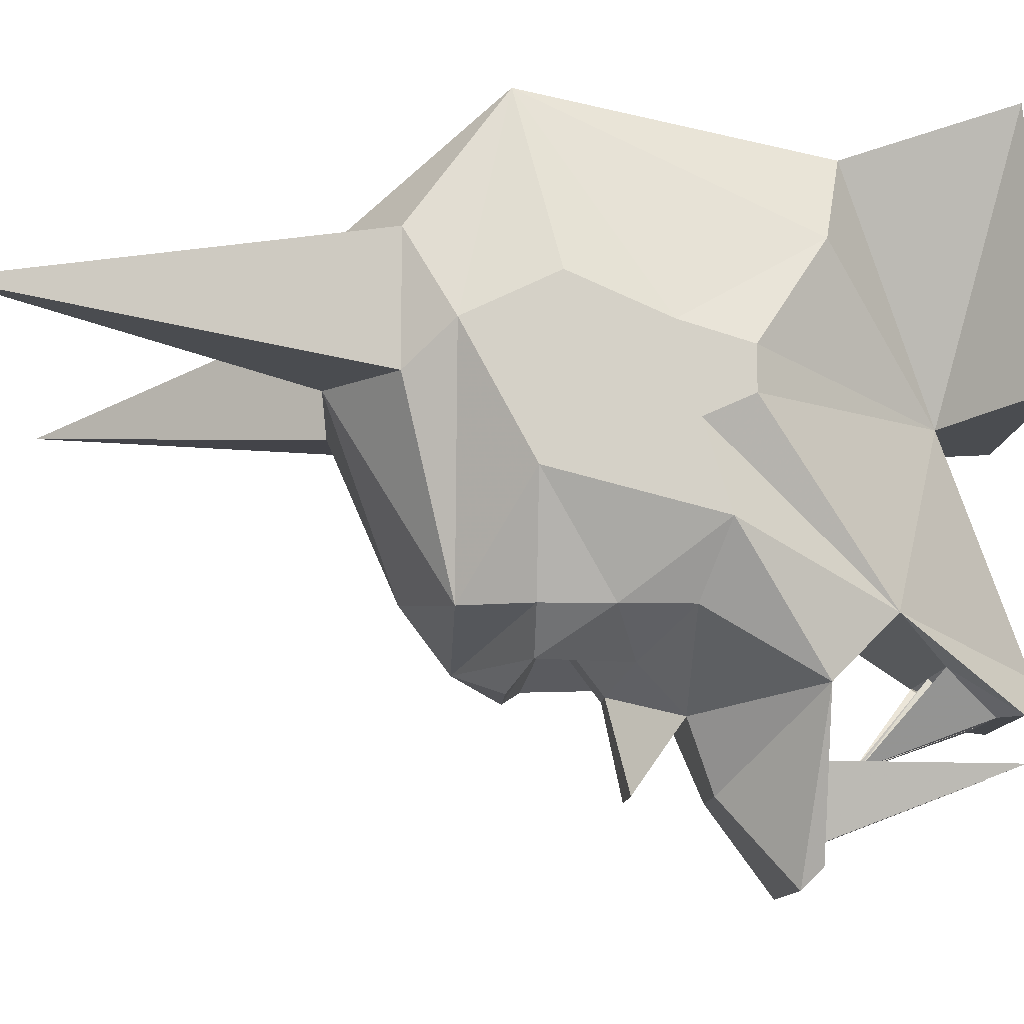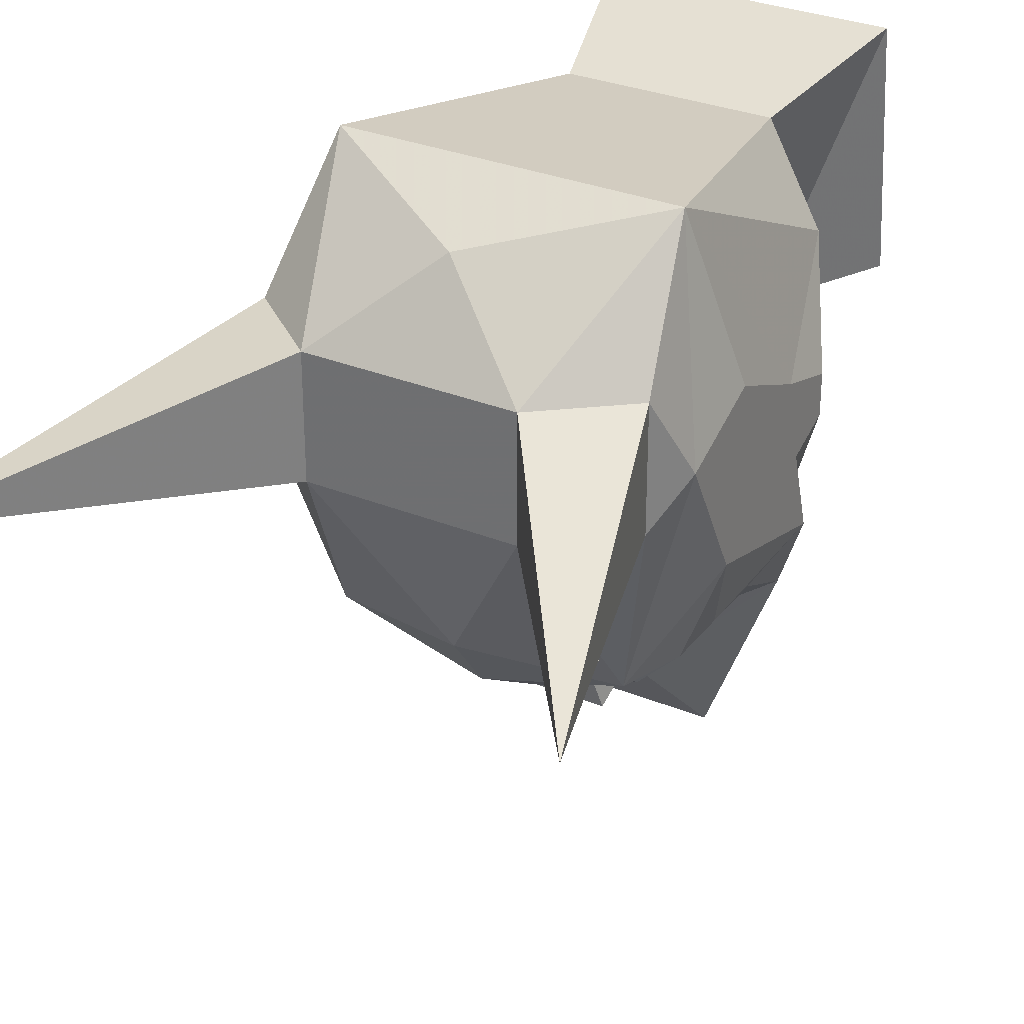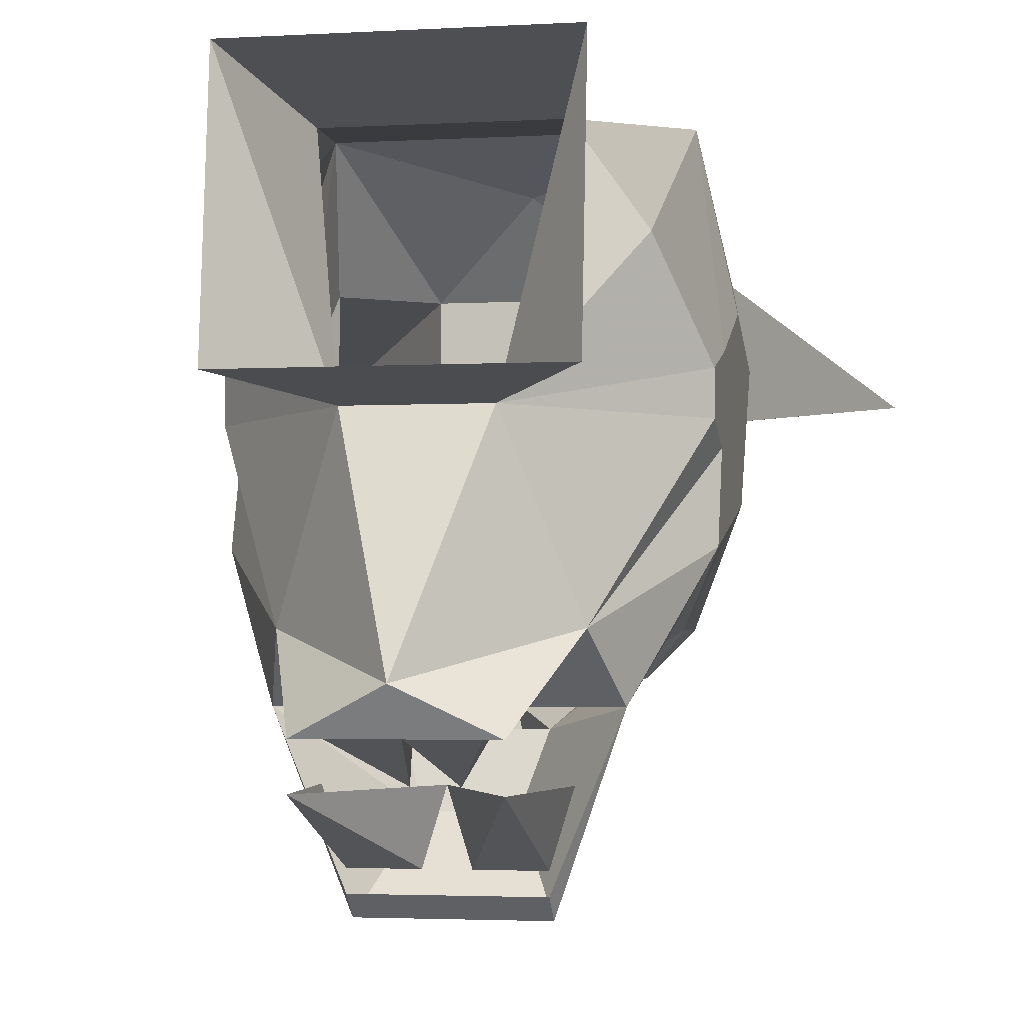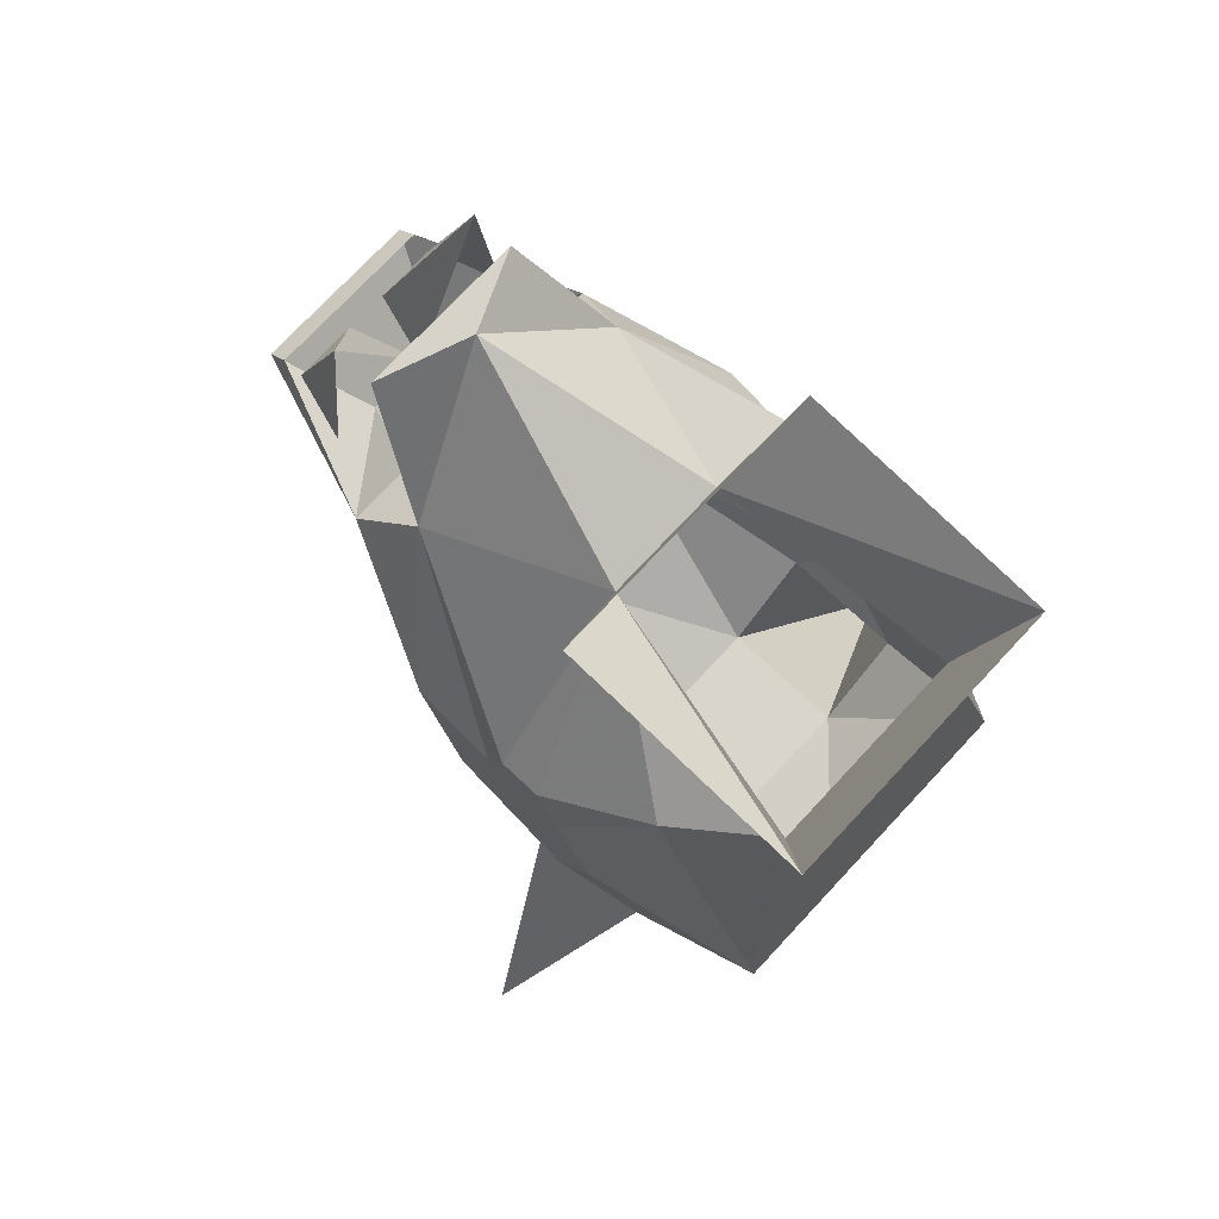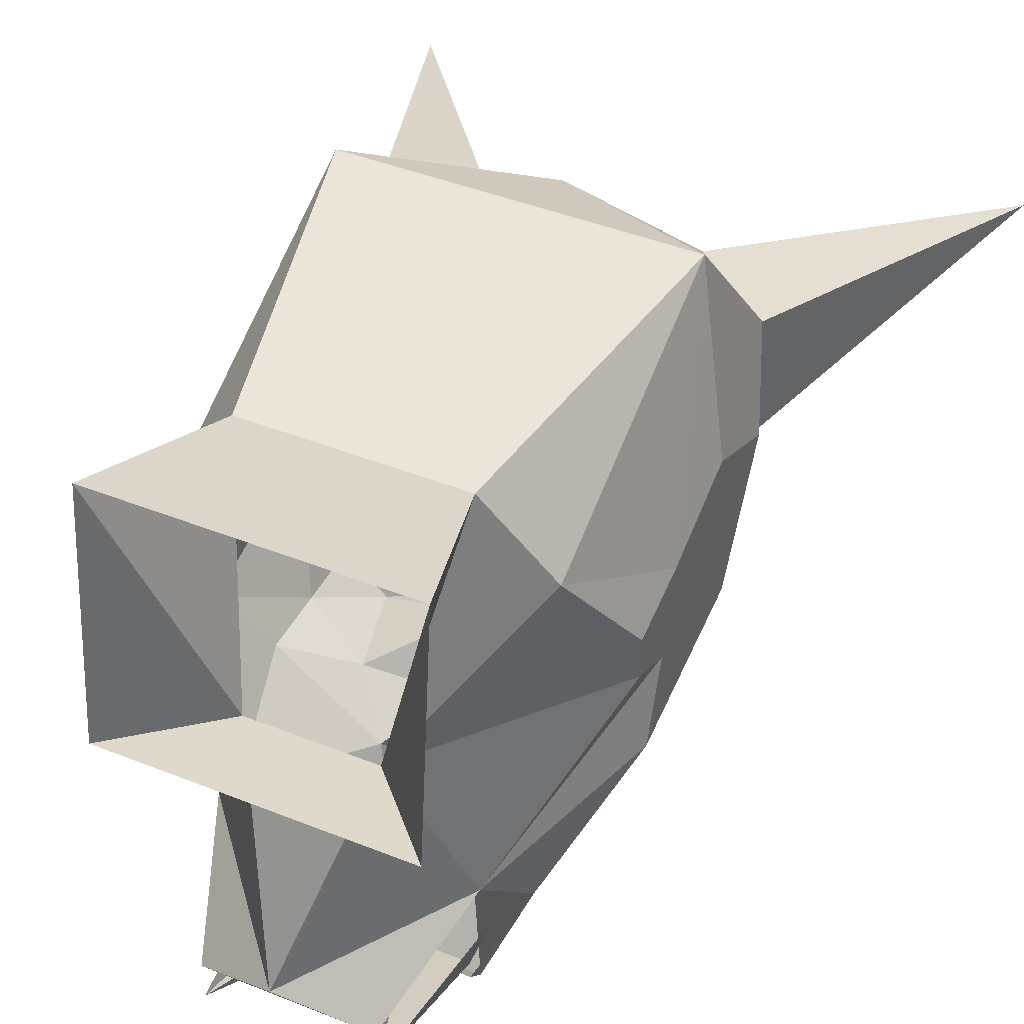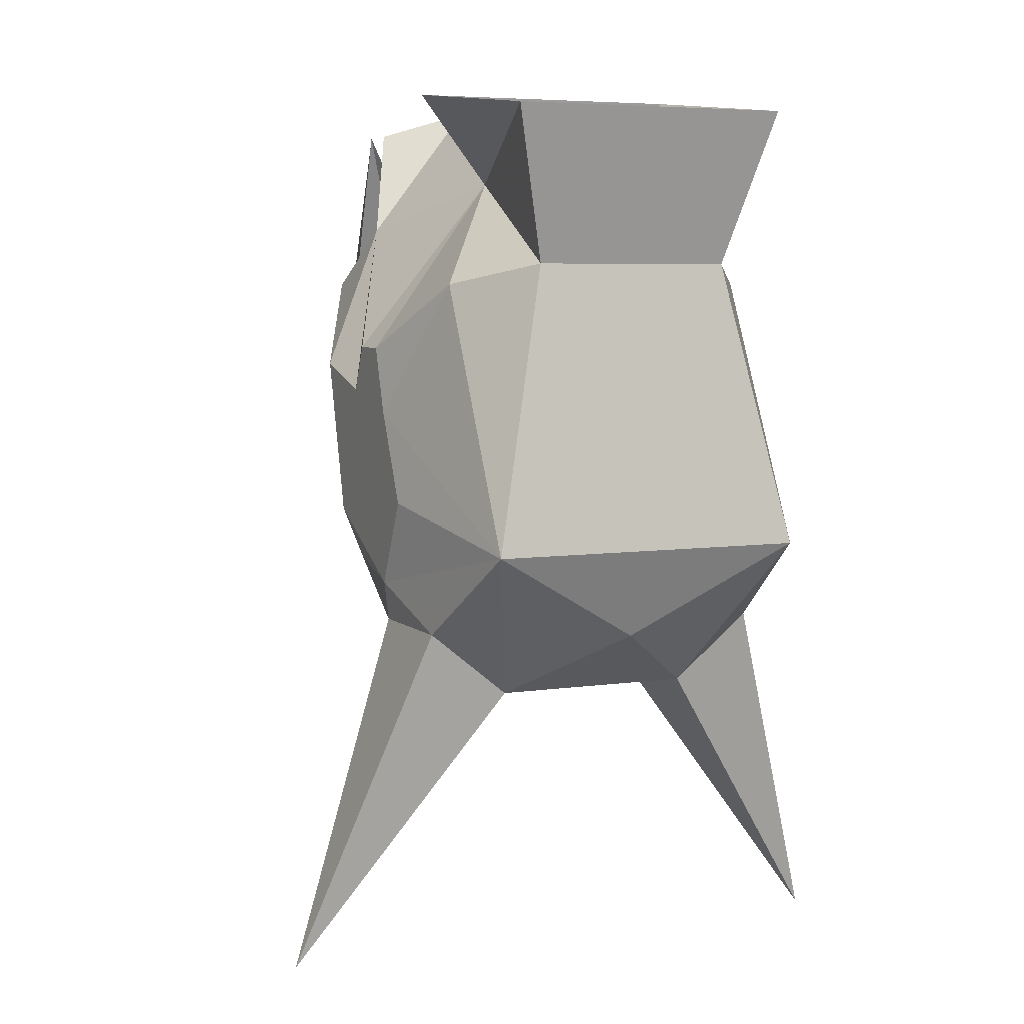
<metadata>
{"format":"obj","ext":"obj","renderer":"f3d","projection":"perspective","resolution":1024,"background":"white","views":[{"elev":-10.3,"azim":87.4,"up":"+Z"},{"elev":30.8,"azim":30.4,"up":"+Z"},{"elev":-2.8,"azim":-168.6,"up":"+Z"},{"elev":74.2,"azim":-47.0,"up":"+Y"},{"elev":43.0,"azim":-154.6,"up":"+Z"},{"elev":5.9,"azim":-24.4,"up":"+Y"}]}
</metadata>
<code>
v 0.03125 -0.25 -0.3516
v 0.03125 -0.1797 -0.4453
v 0.1562 -0.1484 -0.4141
v 0.1875 -0.2812 -0.4141
v 0.0625 -0.3125 -0.4453
v -0.03125 -0.25 -0.3516
v -0.03125 -0.1797 -0.4453
v -0.0625 -0.1484 -0.5781
v 0.0625 -0.1484 -0.5781
v 0.09375 -0.07812 -0.4766
v 0.25 -0.07812 -0.3516
v 0.25 -0.1797 -0.3516
v 0.25 -0.2812 -0.3516
v 0 -0.3828 -0.4141
v -0.0625 -0.3125 -0.4453
v -0.1875 -0.2812 -0.4141
v -0.1562 -0.1484 -0.4141
v -0.09375 -0.07812 -0.4766
v 0 -0.07812 -0.4766
v 0.0625 -0.03906 -0.5781
v 0.2188 0.09375 -0.4453
v 0.3125 -0.03906 -0.25
v 0.3125 -0.2812 -0.1875
v 0.2188 -0.3828 -0.3516
v 0 -0.4531 -0.3203
v -0.2188 -0.3828 -0.3516
v -0.25 -0.2812 -0.3516
v -0.25 -0.1797 -0.3516
v -0.25 -0.07812 -0.3516
v -0.2188 0.09375 -0.4453
v -0.0625 -0.03906 -0.5781
v -0.125 0.0625 -0.7031
v 0.125 0.0625 -0.7031
v 0.125 0.09375 -0.6719
v -0.125 0.09375 -0.6719
v -0.125 0.09375 -0.6406
v -0.1562 0.09375 -0.5391
v -0.125 0.3594 -0.5391
v -0.03125 0.09375 -0.6406
v 0 0.09375 -0.5391
v 0.03125 0.09375 -0.6406
v 0.125 0.3594 -0.5391
v 0.125 0.09375 -0.6406
v 0.1562 0.09375 -0.5391
v 0.2188 0.3594 0.3203
v 0.1562 0.125 0.2578
v 0.09375 0.2578 -0.09375
v 0.2188 0.3984 -0.0625
v -0.2188 0.3984 -0.0625
v -0.09375 0.2578 -0.09375
v -0.2188 0.3594 0.3203
v -0.1562 0.125 0.2578
v 0.1562 -0.5547 0.125
v 0.1562 -0.5547 -0.0625
v 0.4688 -1 0
v 0.2812 -0.4531 0.125
v 0.25 -0.3125 0.3203
v 0 -0.4531 0.2578
v -0.1562 -0.5547 0.125
v -0.1562 -0.5547 -0.0625
v 0.2812 -0.4531 -0.0625
v 0.3125 -0.3828 0
v 0.3125 -0.25 0.0625
v 0.3125 -0.1094 0
v 0.25 0.09375 0.125
v -0.25 -0.3125 0.3203
v -0.2812 -0.4531 0.125
v -0.4688 -1 0
v -0.2812 -0.4531 -0.0625
v -0.3125 -0.3828 0
v -0.3125 -0.2812 -0.1875
v 0.3125 -0.07812 -0.125
v 0.3125 -0.007812 -0.03125
v -0.3125 -0.007812 -0.03125
v -0.3125 -0.07812 -0.125
v -0.3125 -0.1094 0
v -0.25 0.09375 0.125
v -0.3125 -0.007812 -0.09375
v -0.1875 0.1875 -0.3516
v -0.3125 -0.03906 -0.25
v -0.3125 -0.25 0.0625
v 0.3125 -0.007812 -0.09375
v 0.1875 0.1875 -0.3516
v 0 0.2578 -0.4141
v 0.125 0.2578 -0.4141
v 0.125 0.3594 -0.4766
v 0 0.3984 -0.4141
v 0.09375 0.3281 -0.4766
v 0.03125 0.1562 -0.5391
v 0 0.3281 -0.4766
v -0.03125 0.1562 -0.5391
v -0.09375 0.3281 -0.4766
v -0.125 0.3594 -0.4766
v -0.125 0.2578 -0.4141
f 1 2 3
f 1 3 4
f 3 12 4
f 6 16 17
f 6 17 7
f 16 28 17
f 1 4 5
f 1 5 6
f 1 6 7
f 1 7 2
f 2 7 8
f 2 8 9
f 2 9 10
f 2 10 3
f 3 10 11
f 3 11 12
f 4 12 13
f 4 13 14
f 4 14 5
f 5 14 15
f 5 15 6
f 6 15 16
f 7 17 18
f 7 18 8
f 8 18 19
f 8 19 9
f 9 19 10
f 10 19 20
f 10 20 21
f 10 21 11
f 11 21 22
f 11 22 12
f 12 22 23
f 12 23 13
f 13 23 24
f 13 24 14
f 14 24 25
f 14 25 26
f 14 26 27
f 14 27 16
f 14 16 15
f 17 28 29
f 17 29 18
f 18 29 30
f 18 30 31
f 18 31 19
f 19 31 20
f 20 31 32
f 20 32 33
f 20 33 21
f 21 33 34
f 34 33 35
f 35 33 32
f 35 32 30
f 30 32 31
f 45 46 47
f 45 47 48
f 48 47 49
f 49 47 50
f 49 50 51
f 51 50 52
f 51 52 46
f 51 46 45
f 53 56 57
f 53 57 58
f 53 58 59
f 53 59 54
f 54 59 60
f 54 60 25
f 54 25 24
f 54 24 61
f 56 61 62
f 56 62 57
f 57 62 63
f 57 63 64
f 57 64 65
f 57 65 46
f 57 46 52
f 57 52 66
f 57 66 58
f 58 66 59
f 59 66 67
f 60 69 26
f 60 26 25
f 69 67 70
f 69 70 26
f 26 70 71
f 26 71 27
f 27 71 28
f 27 28 16
f 62 64 63
f 64 62 23
f 64 23 72
f 64 72 73
f 64 73 65
f 65 73 47
f 65 47 46
f 62 24 23
f 24 62 61
f 74 75 76
f 74 76 77
f 74 77 50
f 74 50 74
f 74 50 78
f 74 78 75
f 75 78 79
f 75 79 80
f 75 80 71
f 75 71 76
f 76 71 70
f 76 70 81
f 76 81 66
f 76 66 77
f 77 66 52
f 77 52 50
f 81 70 66
f 66 70 67
f 82 73 72
f 82 72 83
f 82 83 47
f 82 47 73
f 22 21 83
f 22 83 72
f 22 72 23
f 28 71 80
f 28 80 29
f 29 80 30
f 30 80 79
f 30 79 21
f 21 79 83
f 83 79 84
f 83 84 85
f 83 85 86
f 83 86 87
f 83 87 47
f 47 87 50
f 50 87 79
f 50 79 78
f 88 90 86
f 88 86 85
f 90 92 93
f 90 93 86
f 86 93 87
f 87 93 79
f 79 93 94
f 79 94 84
f 92 94 93
f 36 37 38
f 36 38 39
f 39 38 40
f 41 40 42
f 41 42 43
f 43 42 44
f 88 85 89
f 88 89 90
f 84 90 89
f 90 84 91
f 90 91 92
f 94 92 91
f 53 54 55
f 53 55 56
f 54 61 55
f 55 61 56
f 59 67 68
f 59 68 60
f 60 68 69
f 68 67 69

</code>
